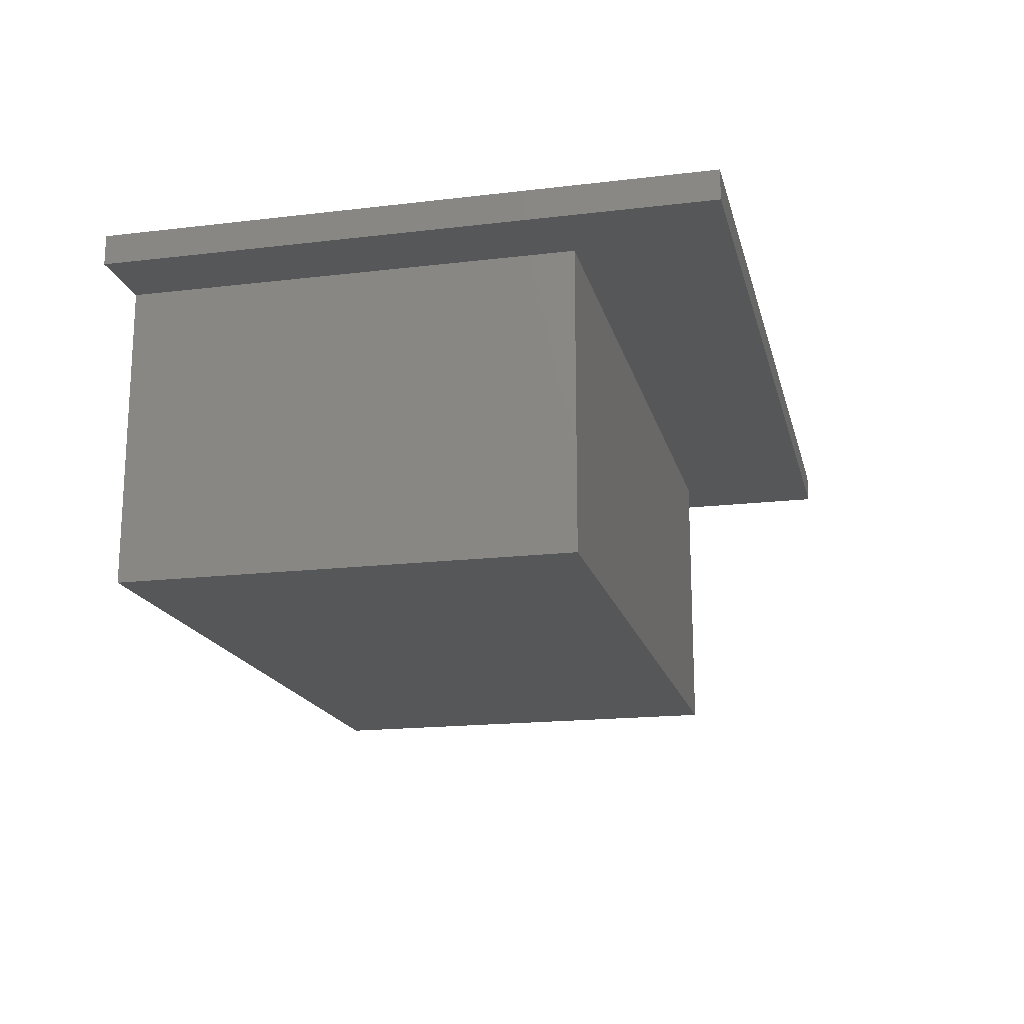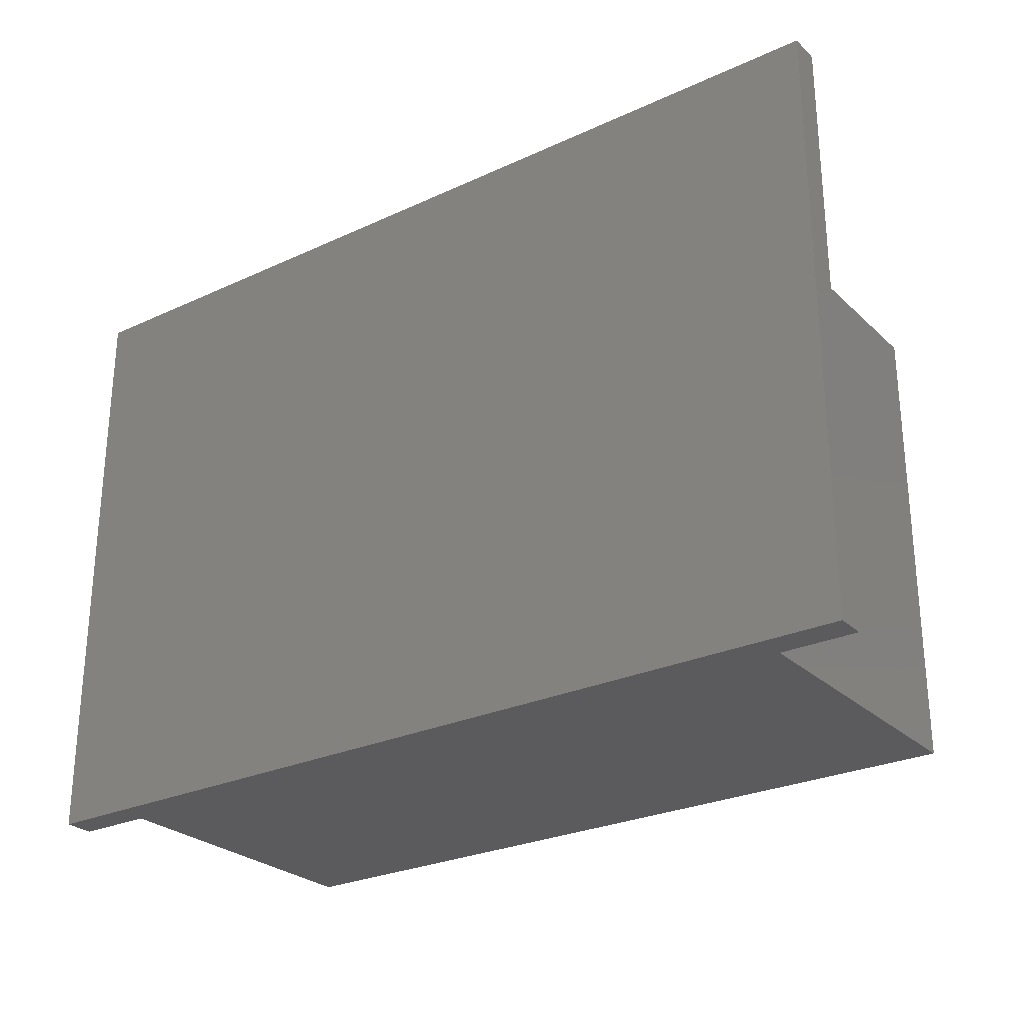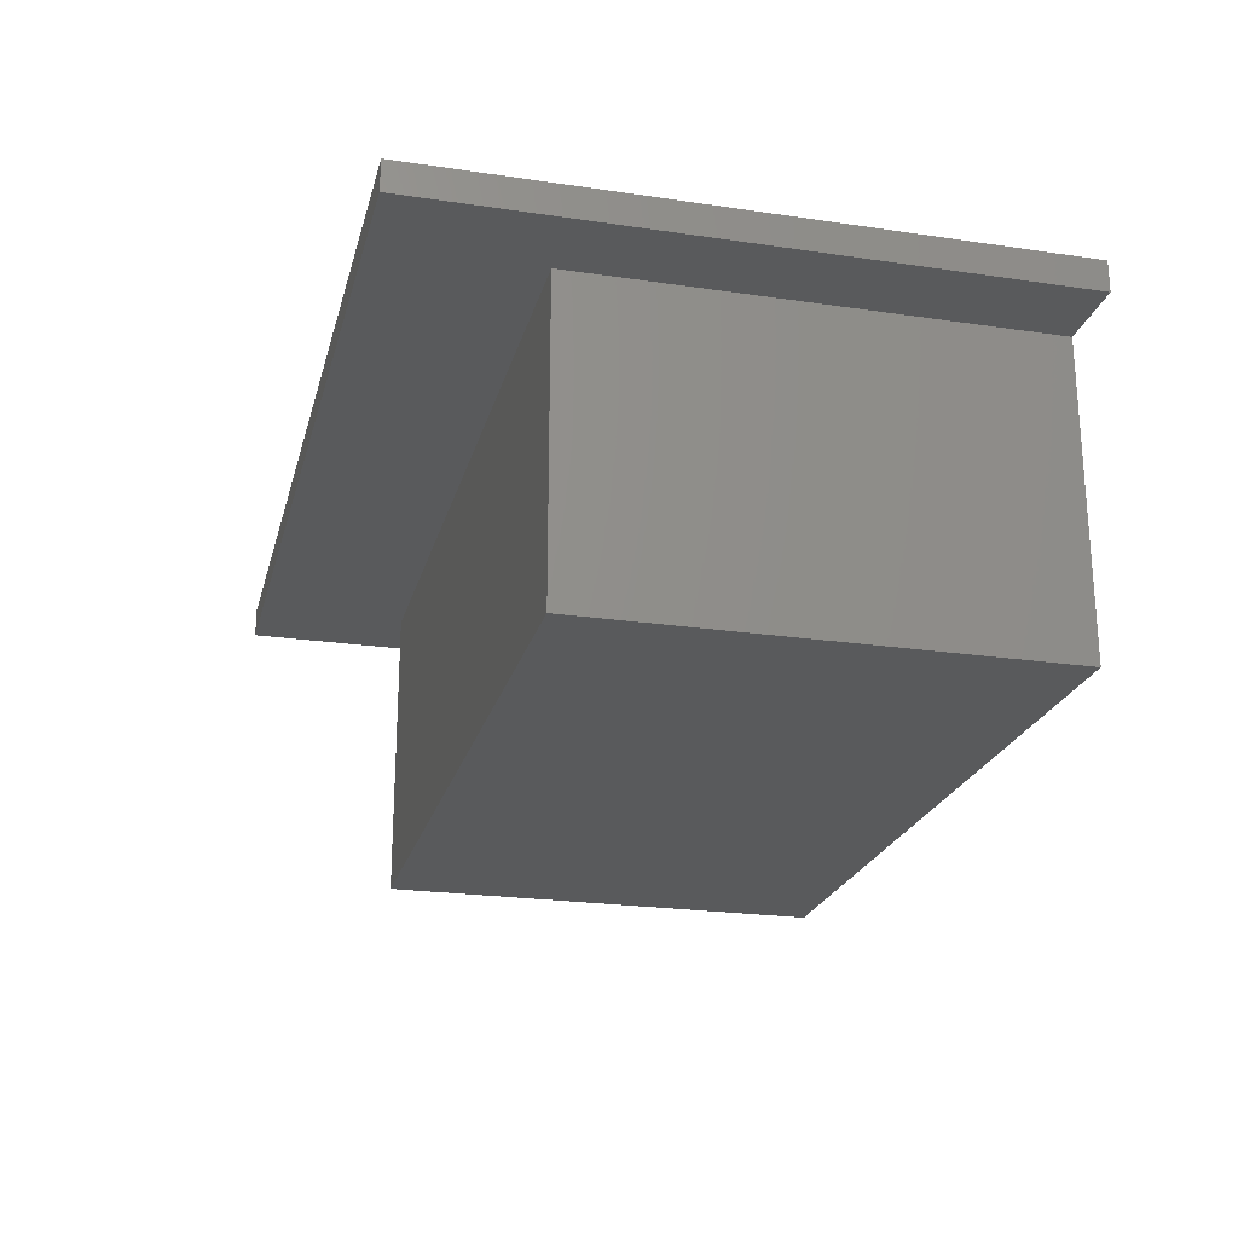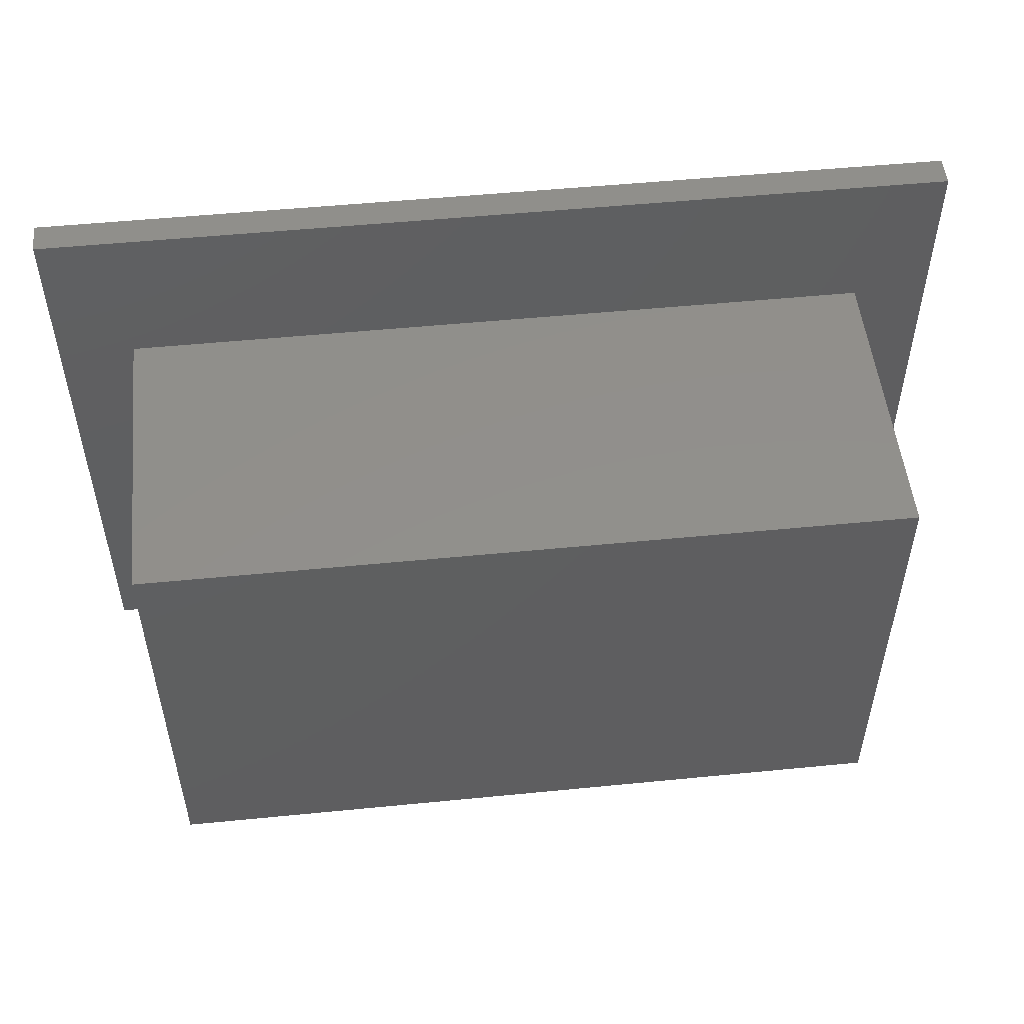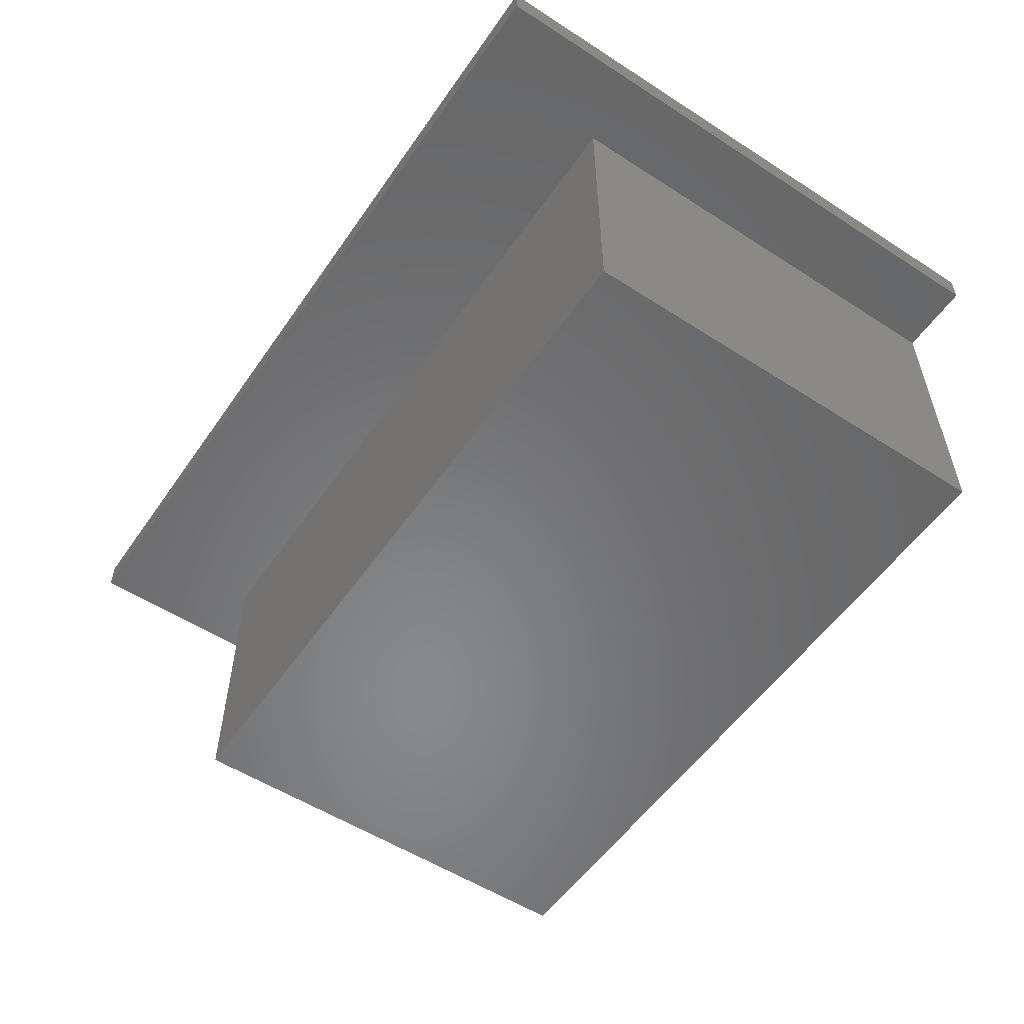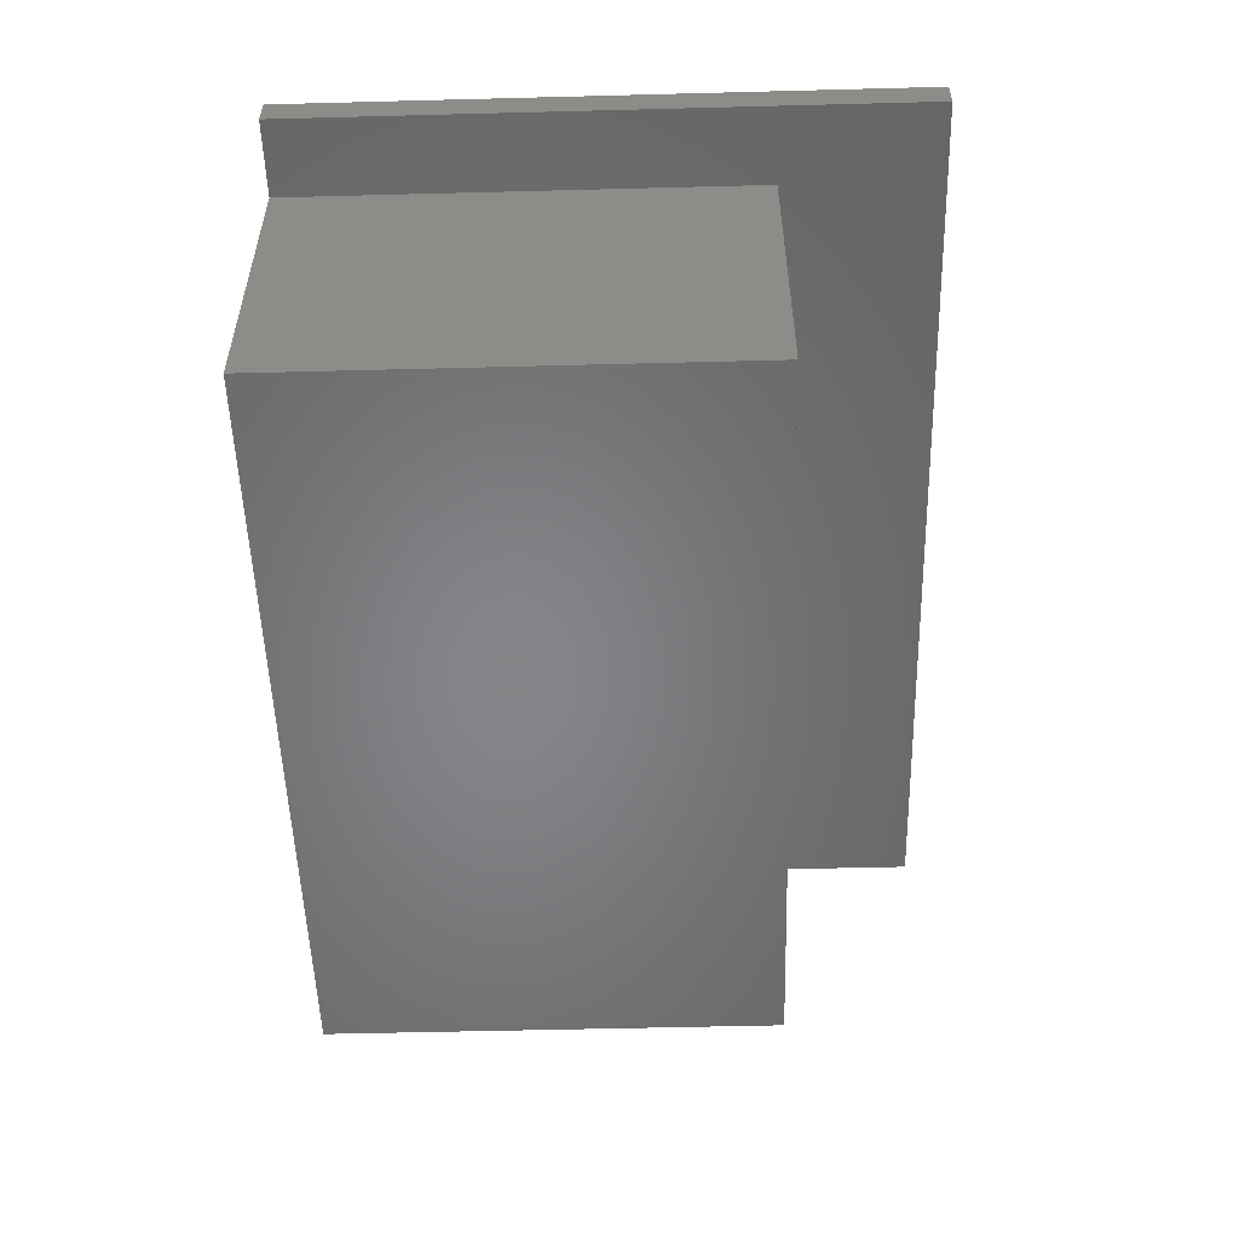
<metadata>
{"format":"stl","ext":"stl","renderer":"f3d","projection":"perspective","resolution":1024,"background":"white","views":[{"elev":-17.6,"azim":103.3,"up":"+Z"},{"elev":-26.9,"azim":35.6,"up":"+Y"},{"elev":-23.0,"azim":-104.1,"up":"+Z"},{"elev":51.9,"azim":173.9,"up":"+Y"},{"elev":-54.8,"azim":-124.2,"up":"+Z"},{"elev":-52.9,"azim":91.6,"up":"+Z"}]}
</metadata>
<code>
# stl→obj: 24 verts, 40 faces
v 25 -15 10
v 25 15 -10
v 25 15 10
v 25 -15 -10
v -25 -15 10
v -30 -15 10
v -25 15 10
v 30 -15 10
v 30 25 10
v -30 25 10
v -25 -15 -10
v -25 15 -10
v -30 -15 12
v 30 -15 12
v 30 25 12
v -30 25 12
v 24 -14 -7
v 24 14 11
v 24 14 -7
v 24 -14 11
v -24 -14 11
v -24 14 11
v -24 14 -7
v -24 -14 -7
f 1 2 3
f 2 1 4
f 5 6 7
f 3 8 1
f 8 3 9
f 7 9 3
f 7 10 9
f 10 7 6
f 11 2 4
f 2 11 12
f 11 7 12
f 7 11 5
f 2 7 3
f 7 2 12
f 11 1 5
f 1 11 4
f 5 13 6
f 13 5 14
f 1 14 5
f 14 1 8
f 14 9 15
f 9 14 8
f 16 14 15
f 14 16 13
f 6 16 10
f 16 6 13
f 9 16 15
f 16 9 10
f 17 18 19
f 18 17 20
f 21 18 20
f 18 21 22
f 23 17 19
f 17 23 24
f 21 23 22
f 23 21 24
f 23 18 22
f 18 23 19
f 17 21 20
f 21 17 24

</code>
